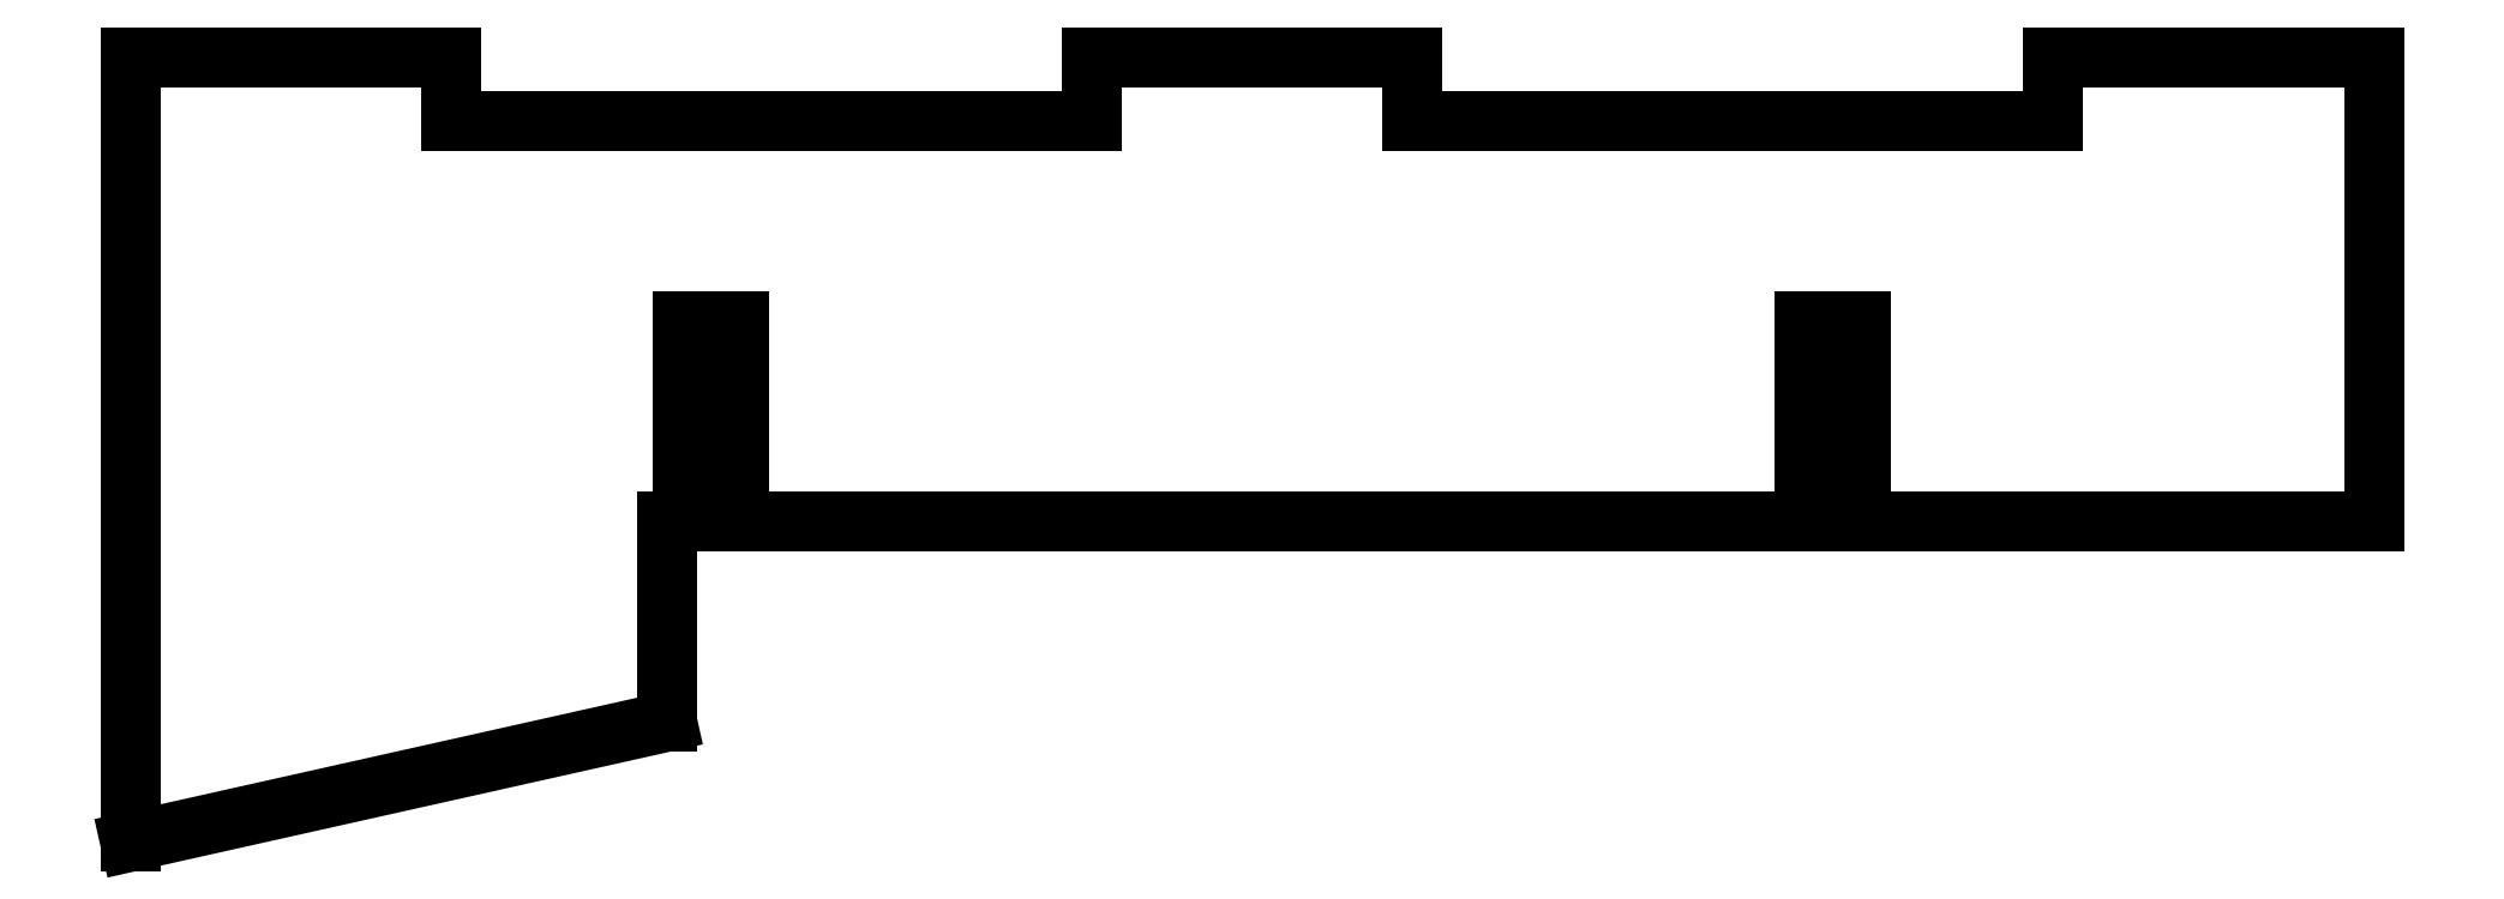
<metadata>
{"format":"dxf","ext":"dxf","renderer":"ezdxf+matplotlib","layout":"modelspace","background":"white","min_lineweight":24,"dpi":150}
</metadata>
<code>
0
SECTION
2
ENTITIES
0
LINE
8
Shape2DView040
10
222
20
-13.5
30
0
11
182
21
-13.5
31
0
0
LINE
8
Shape2DView040
10
182
20
-13.5
30
0
11
182
21
-9.5
31
0
0
LINE
8
Shape2DView040
10
182
20
-9.5
30
0
11
162
21
-9.5
31
0
0
LINE
8
Shape2DView040
10
162
20
-13.5
30
0
11
162
21
-9.5
31
0
0
LINE
8
Shape2DView040
10
162
20
-13.5
30
0
11
122
21
-13.5
31
0
0
LINE
8
Shape2DView040
10
122
20
-13.5
30
0
11
122
21
-9.5
31
0
0
LINE
8
Shape2DView040
10
122
20
-9.5
30
0
11
102
21
-9.5
31
0
0
LINE
8
Shape2DView040
10
222
20
-13.5
30
0
11
222
21
-9.5
31
0
0
LINE
8
Shape2DView040
10
210
20
-38.5
30
0
11
242
21
-38.5
31
0
0
LINE
8
Shape2DView040
10
242
20
-38.5
30
0
11
242
21
-9.5
31
0
0
LINE
8
Shape2DView040
10
210
20
-26
30
0
11
210
21
-38.5
31
0
0
LINE
8
Shape2DView040
10
206.5
20
-26
30
0
11
210
21
-26
31
0
0
LINE
8
Shape2DView040
10
135.5
20
-38.5
30
0
11
136.5
21
-38.5
31
0
0
LINE
8
Shape2DView040
10
136.5
20
-38.5
30
0
11
136.5
21
-26
31
0
0
LINE
8
Shape2DView040
10
136.5
20
-26
30
0
11
140
21
-26
31
0
0
LINE
8
Shape2DView040
10
140
20
-26
30
0
11
140
21
-38.5
31
0
0
LINE
8
Shape2DView040
10
140
20
-38.5
30
0
11
206.5
21
-38.5
31
0
0
LINE
8
Shape2DView040
10
206.5
20
-38.5
30
0
11
206.5
21
-26
31
0
0
LINE
8
Shape2DView040
10
222
20
-9.5
30
0
11
242
21
-9.5
31
0
0
LINE
8
Shape2DView040
10
135.5
20
-51
30
0
11
135.5
21
-38.5
31
0
0
LINE
8
Shape2DView040
10
102
20
-58.5
30
0
11
135.5
21
-51
31
0
0
LINE
8
Shape2DView040
10
102
20
-9.5
30
0
11
102
21
-58.5
31
0
0
ENDSEC
0
EOF

</code>
